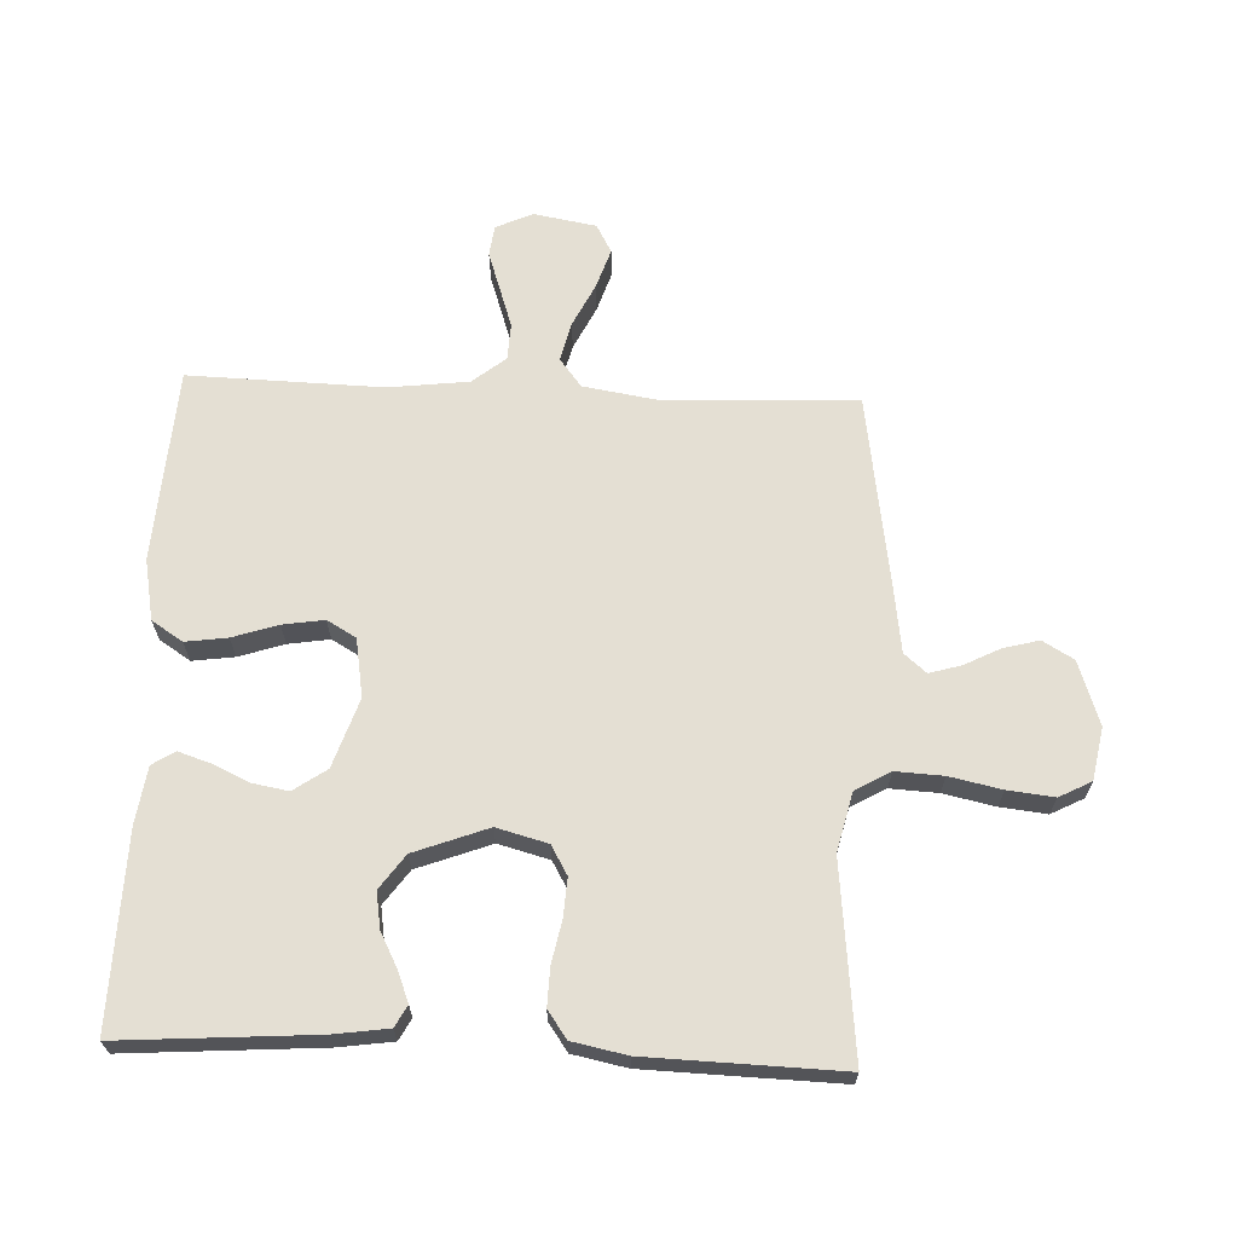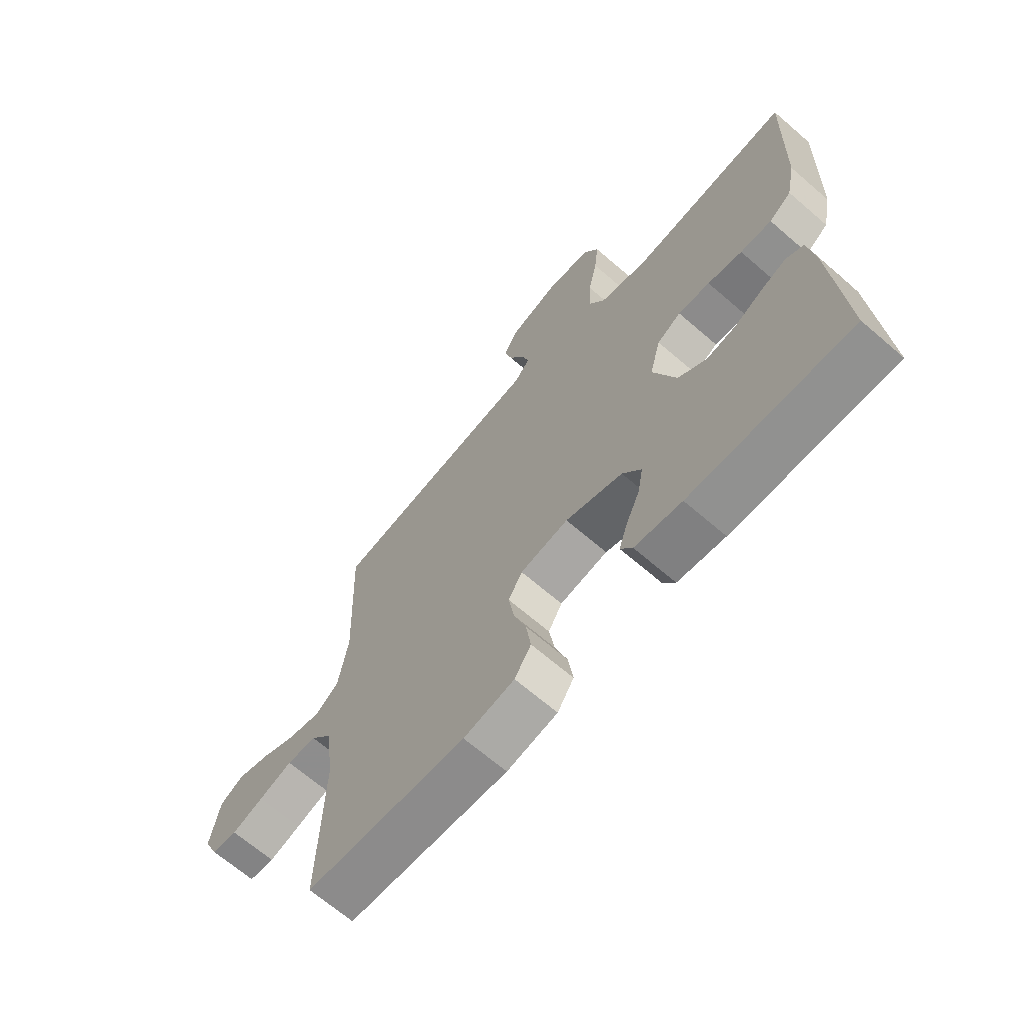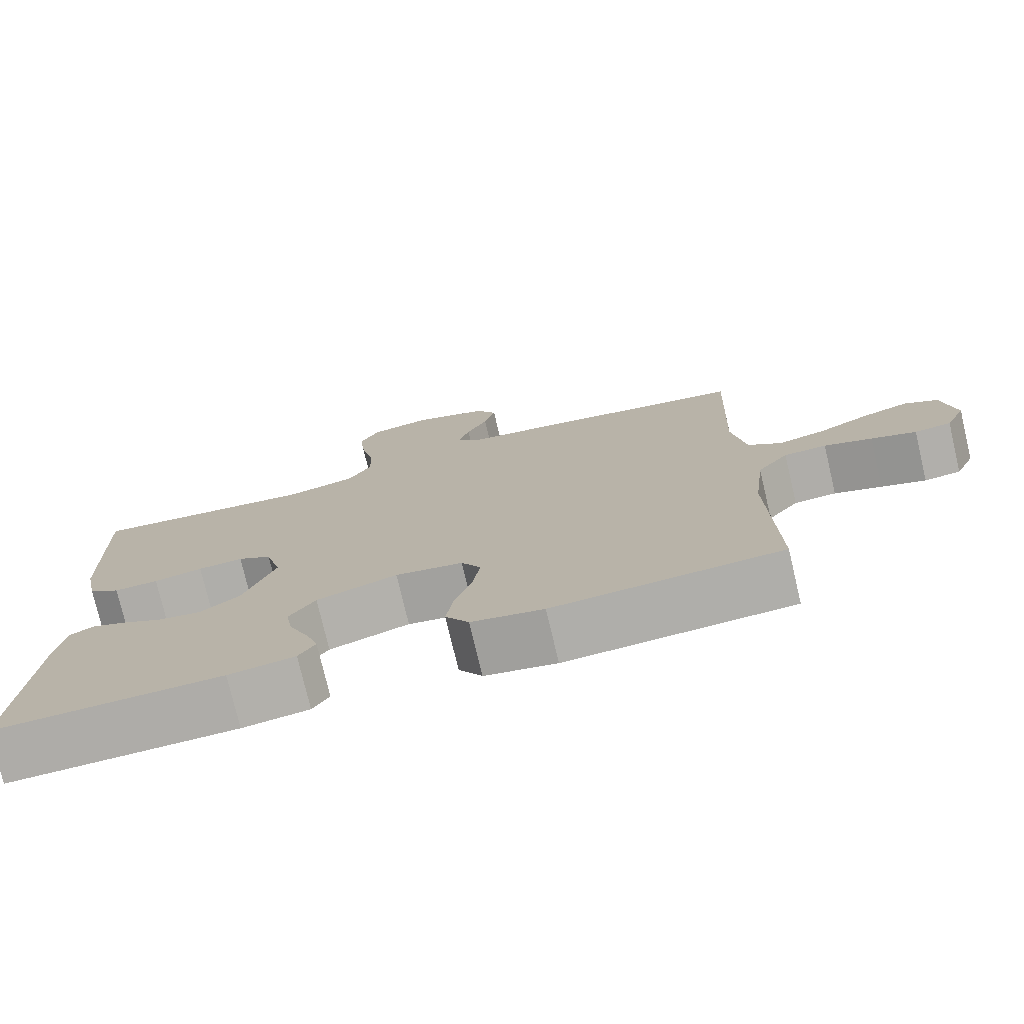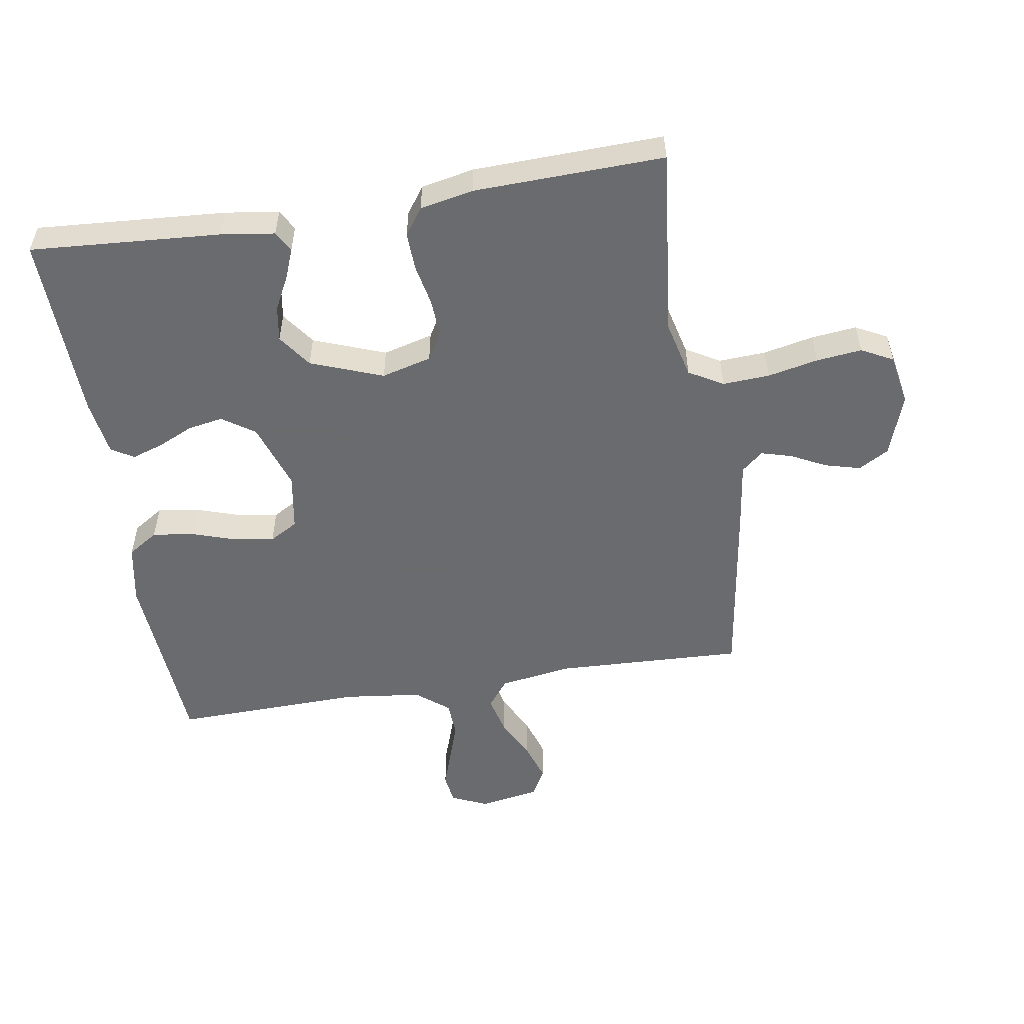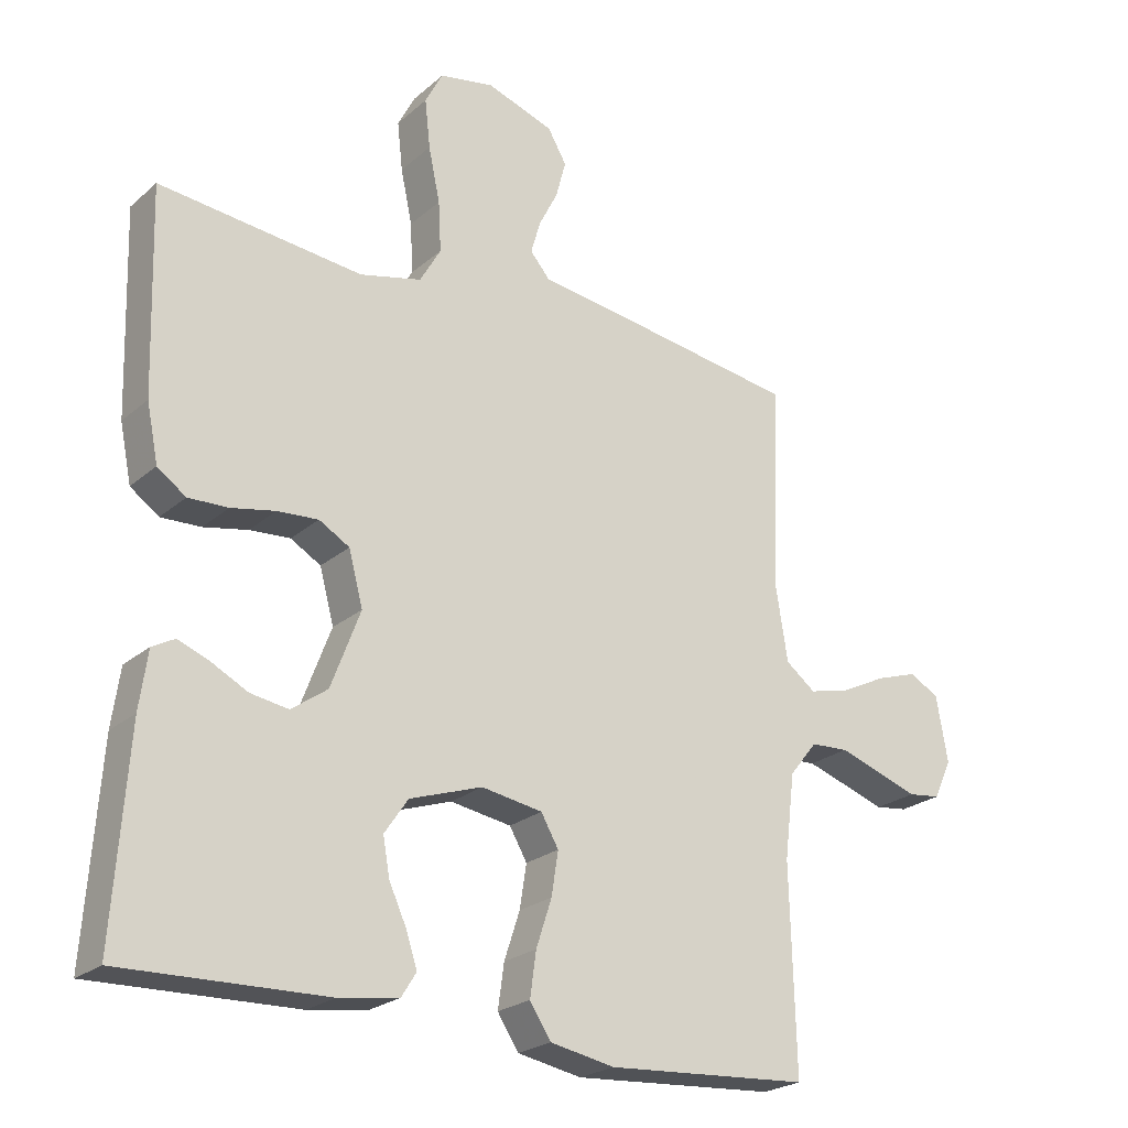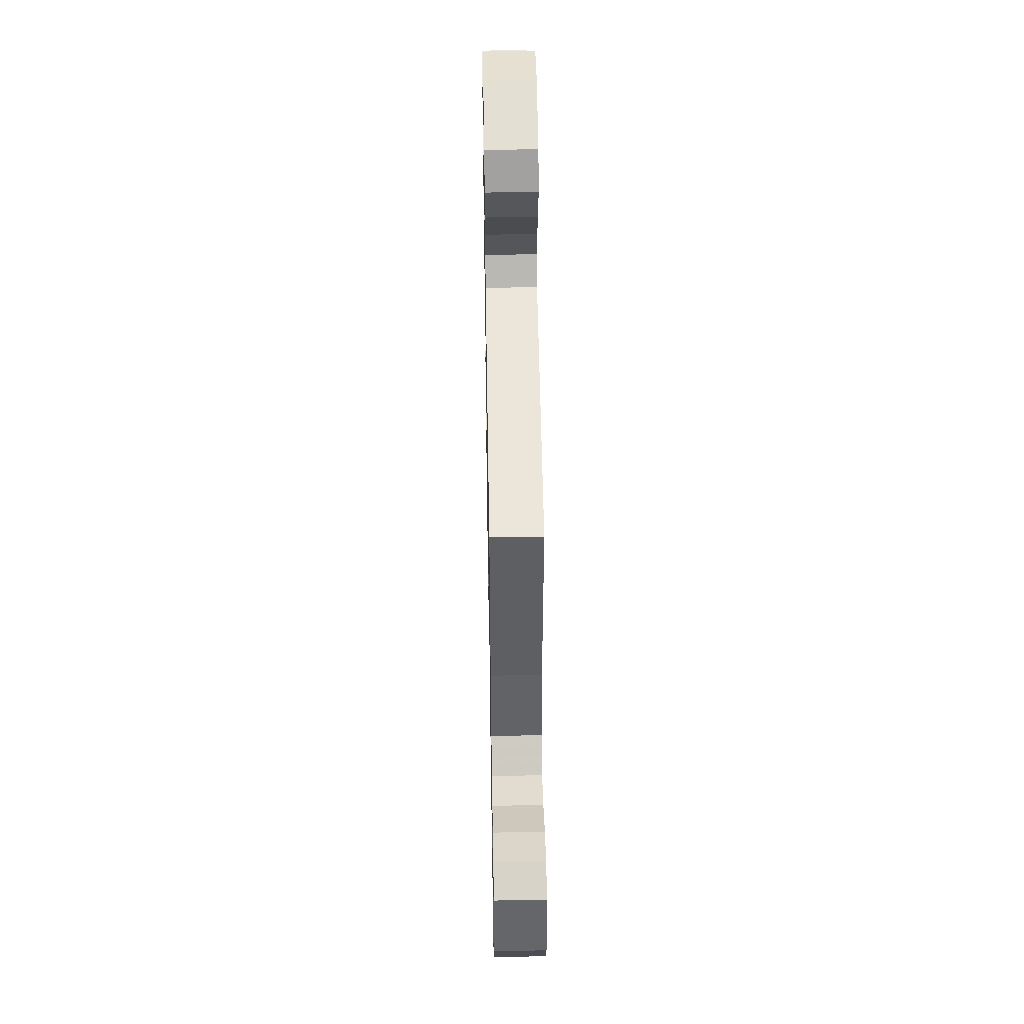
<metadata>
{"format":"obj","ext":"obj","renderer":"f3d","projection":"perspective","resolution":1024,"background":"white","views":[{"elev":66.4,"azim":-87.6,"up":"+Y"},{"elev":-67.2,"azim":-130.9,"up":"+Z"},{"elev":-76.3,"azim":13.3,"up":"+Z"},{"elev":-53.3,"azim":-80.8,"up":"+Y"},{"elev":-23.4,"azim":-35.5,"up":"+Z"},{"elev":48.1,"azim":89.0,"up":"+Z"}]}
</metadata>
<code>
v -0.5 0.07 0.5
v -0.2 0.07 0.468
v -0.109 0.07 0.49
v -0.078 0.07 0.544
v -0.082 0.07 0.618
v -0.099 0.07 0.698
v -0.107 0.07 0.77
v -0.081 0.07 0.82
v 0 0.07 0.835
v 0.099 0.07 0.801
v 0.127 0.07 0.753
v 0.112 0.07 0.697
v 0.084 0.07 0.642
v 0.07 0.07 0.593
v 0.099 0.07 0.559
v 0.2 0.07 0.545
v 0.5 0.07 0.5
v 0.488 0.07 0.2
v 0.506 0.07 0.087
v 0.55 0.07 0.053
v 0.611 0.07 0.068
v 0.678 0.07 0.101
v 0.739 0.07 0.121
v 0.783 0.07 0.097
v 0.8 0.07 0
v 0.774 0.07 -0.057
v 0.726 0.07 -0.063
v 0.667 0.07 -0.043
v 0.604 0.07 -0.022
v 0.548 0.07 -0.025
v 0.507 0.07 -0.076
v 0.492 0.07 -0.2
v 0.5 0.07 -0.5
v 0.2 0.07 -0.52
v 0.105 0.07 -0.502
v 0.074 0.07 -0.454
v 0.083 0.07 -0.389
v 0.106 0.07 -0.319
v 0.116 0.07 -0.255
v 0.09 0.07 -0.21
v 0 0.07 -0.195
v -0.107 0.07 -0.231
v -0.142 0.07 -0.282
v -0.132 0.07 -0.338
v -0.106 0.07 -0.395
v -0.09 0.07 -0.444
v -0.112 0.07 -0.479
v -0.2 0.07 -0.492
v -0.5 0.07 -0.5
v -0.479 0.07 -0.2
v -0.467 0.07 -0.115
v -0.434 0.07 -0.097
v -0.388 0.07 -0.115
v -0.334 0.07 -0.143
v -0.278 0.07 -0.152
v -0.225 0.07 -0.114
v -0.182 0.07 0
v -0.203 0.07 0.079
v -0.248 0.07 0.105
v -0.308 0.07 0.101
v -0.373 0.07 0.088
v -0.432 0.07 0.086
v -0.474 0.07 0.116
v -0.491 0.07 0.2
v -0.5 0 0.5
v -0.2 0 0.468
v -0.109 0 0.49
v -0.078 0 0.544
v -0.082 0 0.618
v -0.099 0 0.698
v -0.107 0 0.77
v -0.081 0 0.82
v 0 0 0.835
v 0.099 0 0.801
v 0.127 0 0.753
v 0.112 0 0.697
v 0.084 0 0.642
v 0.07 0 0.593
v 0.099 0 0.559
v 0.2 0 0.545
v 0.5 0 0.5
v 0.488 0 0.2
v 0.506 0 0.087
v 0.55 0 0.053
v 0.611 0 0.068
v 0.678 0 0.101
v 0.739 0 0.121
v 0.783 0 0.097
v 0.8 0 0
v 0.774 0 -0.057
v 0.726 0 -0.063
v 0.667 0 -0.043
v 0.604 0 -0.022
v 0.548 0 -0.025
v 0.507 0 -0.076
v 0.492 0 -0.2
v 0.5 0 -0.5
v 0.2 0 -0.52
v 0.105 0 -0.502
v 0.074 0 -0.454
v 0.083 0 -0.389
v 0.106 0 -0.319
v 0.116 0 -0.255
v 0.09 0 -0.21
v 0 0 -0.195
v -0.107 0 -0.231
v -0.142 0 -0.282
v -0.132 0 -0.338
v -0.106 0 -0.395
v -0.09 0 -0.444
v -0.112 0 -0.479
v -0.2 0 -0.492
v -0.5 0 -0.5
v -0.479 0 -0.2
v -0.467 0 -0.115
v -0.434 0 -0.097
v -0.388 0 -0.115
v -0.334 0 -0.143
v -0.278 0 -0.152
v -0.225 0 -0.114
v -0.182 0 0
v -0.203 0 0.079
v -0.248 0 0.105
v -0.308 0 0.101
v -0.373 0 0.088
v -0.432 0 0.086
v -0.474 0 0.116
v -0.491 0 0.2
f 63 64 1 2
f 60 61 62 63
f 59 60 63 2
f 58 59 2 3
f 57 58 3 4
f 51 52 53 54
f 49 50 51 54
f 49 54 55
f 48 49 55 56
f 44 45 46 47
f 43 44 47 48
f 35 36 37 38
f 35 38 39
f 32 33 34 35
f 31 32 35 39
f 30 31 39 40
f 25 26 27 28
f 25 28 29
f 24 25 29 30
f 21 22 23 24
f 20 21 24 30
f 15 16 17 18
f 15 18 19
f 10 11 12 13
f 10 13 14
f 9 10 14
f 8 9 14
f 5 6 7 8
f 4 5 8 14
f 57 4 14 15
f 43 48 56 57
f 42 43 57 15
f 20 30 40 41
f 19 20 41 42
f 15 19 42
f 66 65 128 127
f 127 126 125 124
f 66 127 124 123
f 67 66 123 122
f 68 67 122 121
f 118 117 116 115
f 118 115 114 113
f 119 118 113
f 120 119 113 112
f 111 110 109 108
f 112 111 108 107
f 102 101 100 99
f 103 102 99
f 99 98 97 96
f 103 99 96 95
f 104 103 95 94
f 92 91 90 89
f 93 92 89
f 94 93 89 88
f 88 87 86 85
f 94 88 85 84
f 82 81 80 79
f 83 82 79
f 77 76 75 74
f 78 77 74
f 78 74 73
f 78 73 72
f 72 71 70 69
f 78 72 69 68
f 79 78 68 121
f 121 120 112 107
f 79 121 107 106
f 105 104 94 84
f 106 105 84 83
f 106 83 79
f 1 65 66 2
f 2 66 67 3
f 3 67 68 4
f 4 68 69 5
f 5 69 70 6
f 6 70 71 7
f 7 71 72 8
f 8 72 73 9
f 9 73 74 10
f 10 74 75 11
f 11 75 76 12
f 12 76 77 13
f 13 77 78 14
f 14 78 79 15
f 15 79 80 16
f 16 80 81 17
f 17 81 82 18
f 18 82 83 19
f 19 83 84 20
f 20 84 85 21
f 21 85 86 22
f 22 86 87 23
f 23 87 88 24
f 24 88 89 25
f 25 89 90 26
f 26 90 91 27
f 27 91 92 28
f 28 92 93 29
f 29 93 94 30
f 30 94 95 31
f 31 95 96 32
f 32 96 97 33
f 33 97 98 34
f 34 98 99 35
f 35 99 100 36
f 36 100 101 37
f 37 101 102 38
f 38 102 103 39
f 39 103 104 40
f 40 104 105 41
f 41 105 106 42
f 42 106 107 43
f 43 107 108 44
f 44 108 109 45
f 45 109 110 46
f 46 110 111 47
f 47 111 112 48
f 48 112 113 49
f 49 113 114 50
f 50 114 115 51
f 51 115 116 52
f 52 116 117 53
f 53 117 118 54
f 54 118 119 55
f 55 119 120 56
f 56 120 121 57
f 57 121 122 58
f 58 122 123 59
f 59 123 124 60
f 60 124 125 61
f 61 125 126 62
f 62 126 127 63
f 63 127 128 64
f 64 128 65 1

</code>
